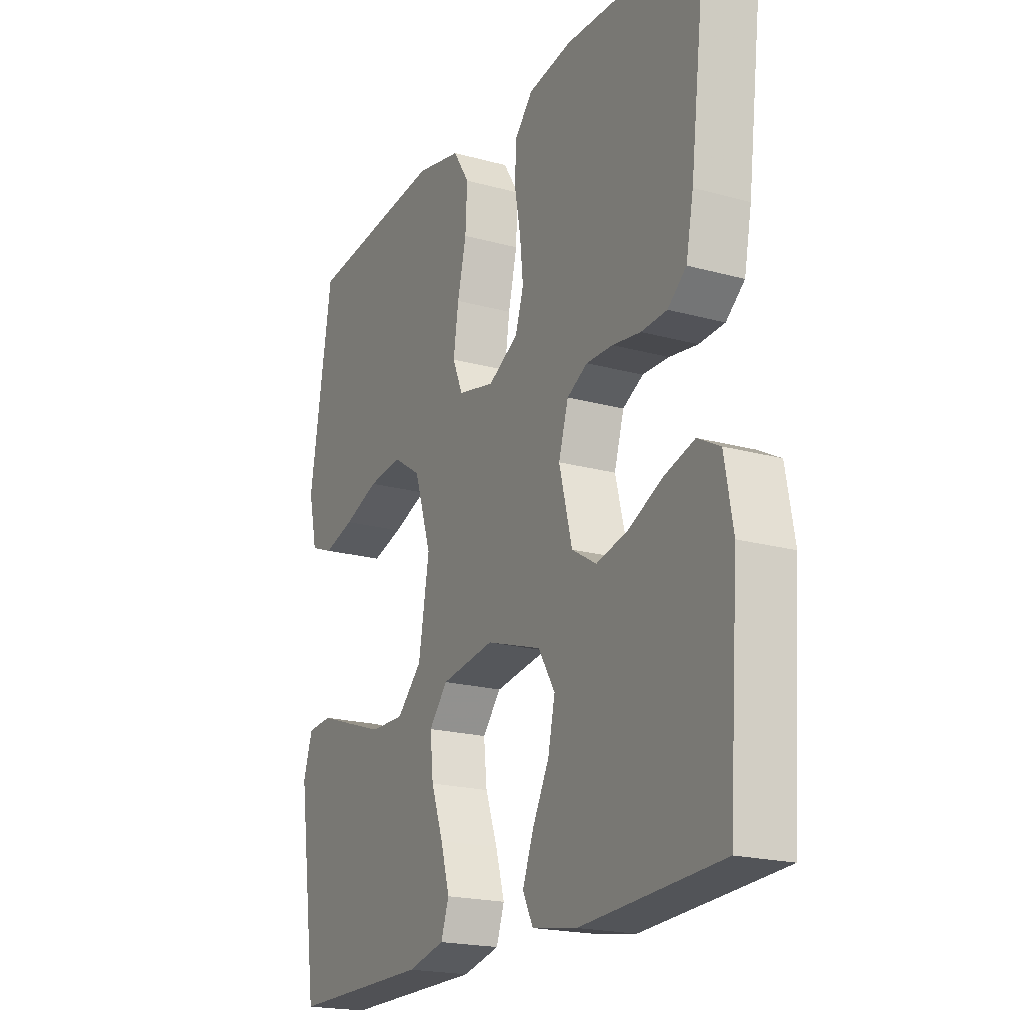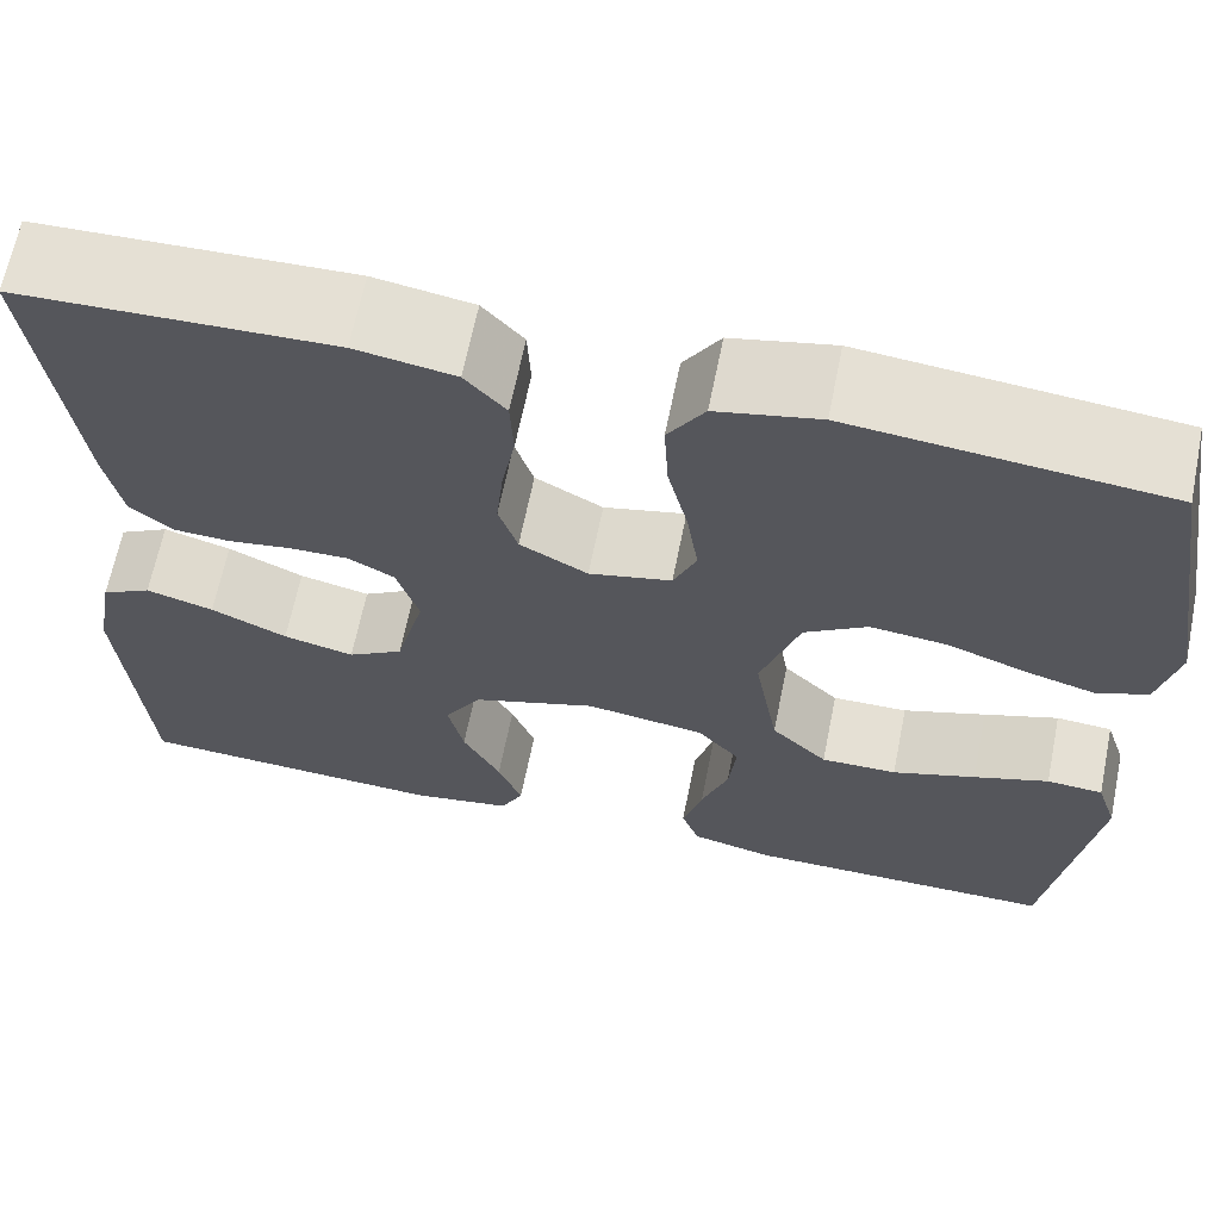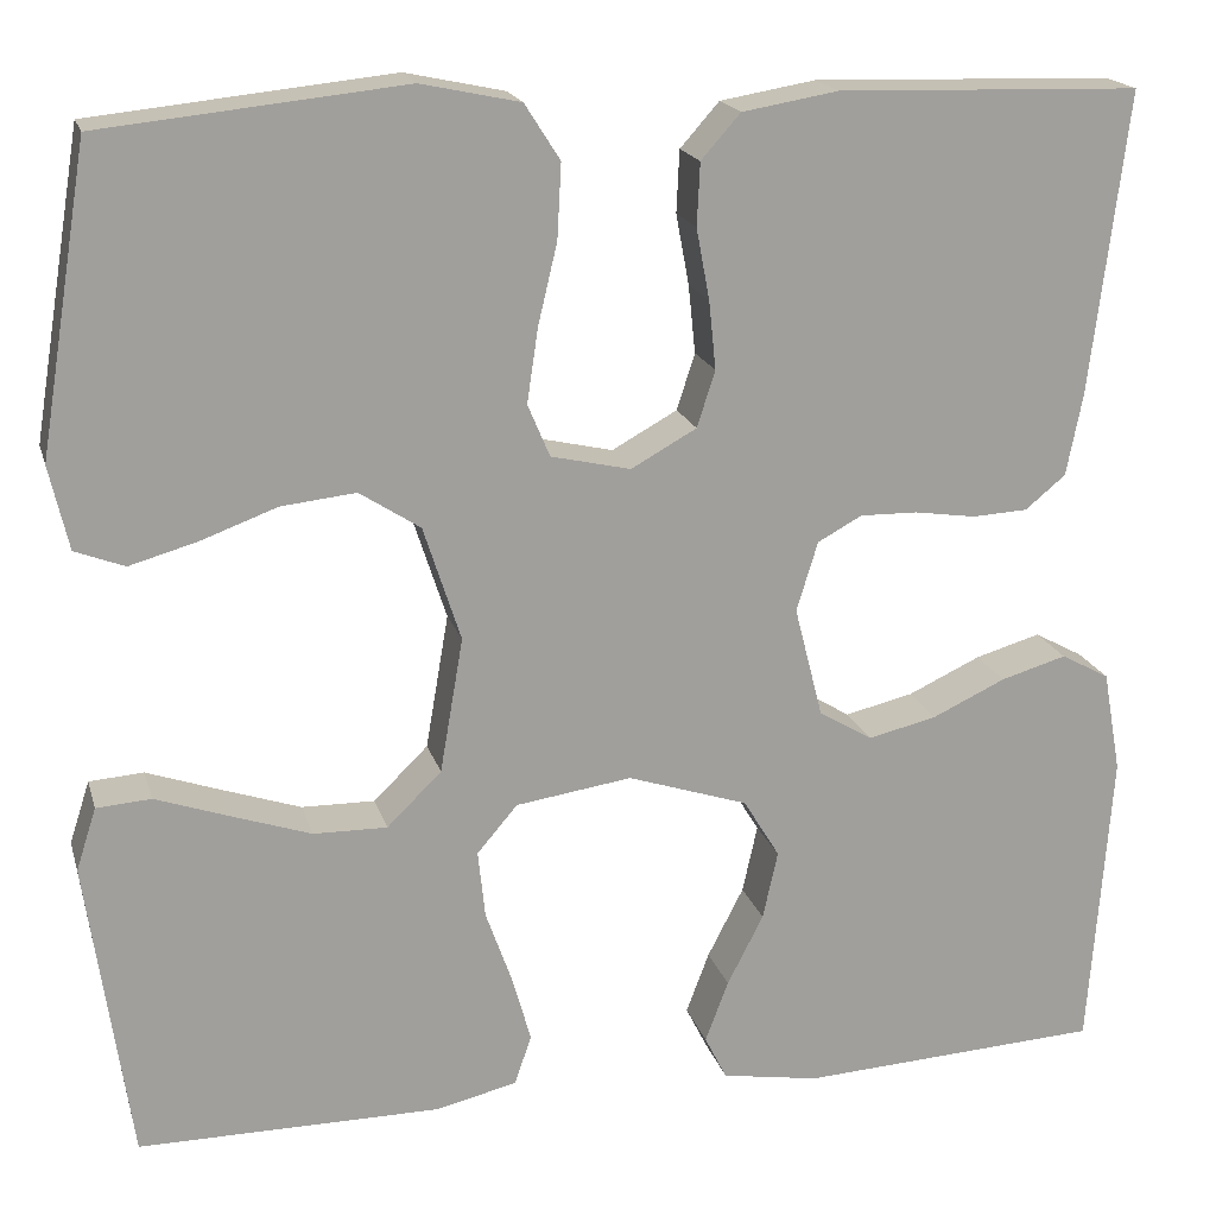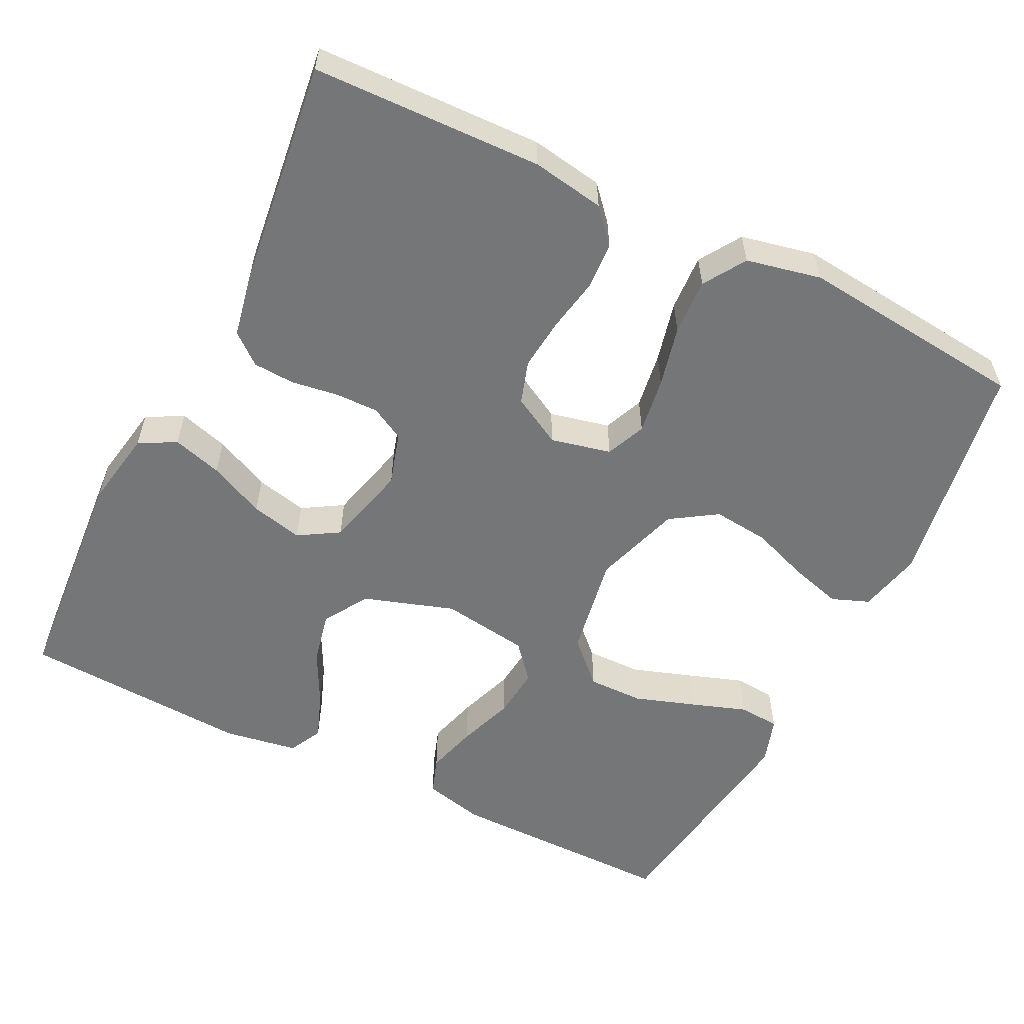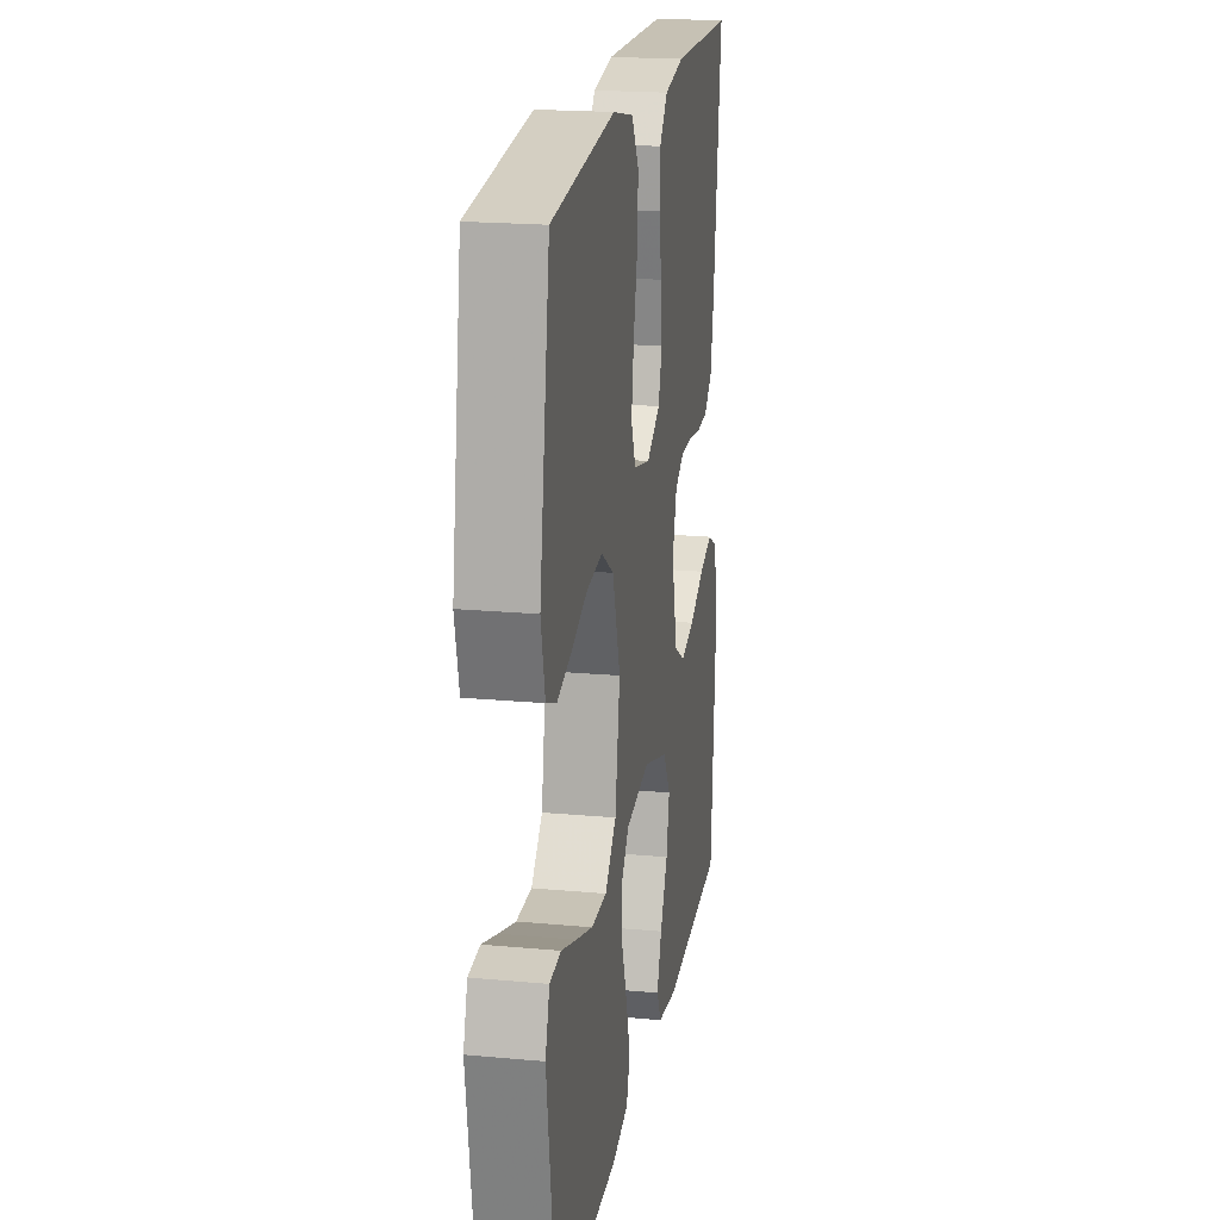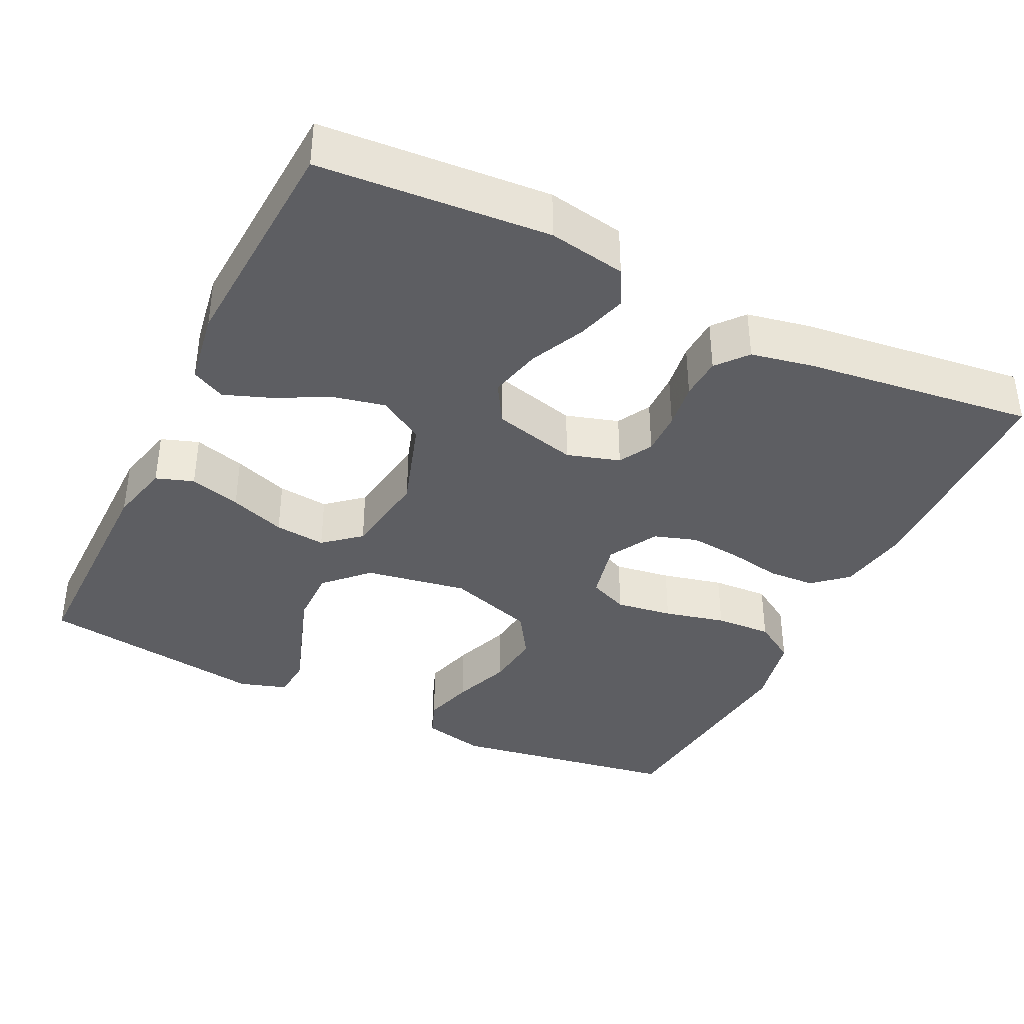
<metadata>
{"format":"obj","ext":"obj","renderer":"f3d","projection":"perspective","resolution":1024,"background":"white","views":[{"elev":-20.0,"azim":-117.0,"up":"+Z"},{"elev":65.4,"azim":11.4,"up":"+Z"},{"elev":18.5,"azim":165.4,"up":"+Z"},{"elev":-56.7,"azim":-26.4,"up":"+Y"},{"elev":20.2,"azim":99.6,"up":"+Z"},{"elev":-38.4,"azim":-116.0,"up":"+Y"}]}
</metadata>
<code>
v 0.5 0.07 -0.5
v 0.2 0.07 -0.499
v 0.12 0.07 -0.48
v 0.103 0.07 -0.431
v 0.122 0.07 -0.364
v 0.148 0.07 -0.291
v 0.155 0.07 -0.224
v 0.115 0.07 -0.177
v 0 0.07 -0.16
v -0.119 0.07 -0.199
v -0.155 0.07 -0.258
v -0.14 0.07 -0.326
v -0.104 0.07 -0.396
v -0.081 0.07 -0.457
v -0.103 0.07 -0.501
v -0.2 0.07 -0.517
v -0.5 0.07 -0.5
v -0.522 0.07 -0.2
v -0.504 0.07 -0.099
v -0.456 0.07 -0.073
v -0.391 0.07 -0.092
v -0.318 0.07 -0.126
v -0.25 0.07 -0.142
v -0.197 0.07 -0.11
v -0.169 0.07 0
v -0.19 0.07 0.069
v -0.234 0.07 0.093
v -0.291 0.07 0.092
v -0.352 0.07 0.083
v -0.407 0.07 0.086
v -0.447 0.07 0.119
v -0.463 0.07 0.2
v -0.5 0.07 0.5
v -0.2 0.07 0.509
v -0.105 0.07 0.493
v -0.066 0.07 0.449
v -0.063 0.07 0.387
v -0.076 0.07 0.317
v -0.083 0.07 0.249
v -0.065 0.07 0.193
v 0 0.07 0.157
v 0.079 0.07 0.175
v 0.101 0.07 0.227
v 0.09 0.07 0.301
v 0.071 0.07 0.381
v 0.067 0.07 0.455
v 0.102 0.07 0.51
v 0.2 0.07 0.531
v 0.5 0.07 0.5
v 0.549 0.07 0.2
v 0.53 0.07 0.117
v 0.481 0.07 0.098
v 0.414 0.07 0.117
v 0.338 0.07 0.145
v 0.264 0.07 0.153
v 0.204 0.07 0.114
v 0.167 0.07 0
v 0.19 0.07 -0.134
v 0.244 0.07 -0.187
v 0.317 0.07 -0.186
v 0.397 0.07 -0.159
v 0.469 0.07 -0.134
v 0.523 0.07 -0.138
v 0.543 0.07 -0.2
v 0.5 0 -0.5
v 0.2 0 -0.499
v 0.12 0 -0.48
v 0.103 0 -0.431
v 0.122 0 -0.364
v 0.148 0 -0.291
v 0.155 0 -0.224
v 0.115 0 -0.177
v 0 0 -0.16
v -0.119 0 -0.199
v -0.155 0 -0.258
v -0.14 0 -0.326
v -0.104 0 -0.396
v -0.081 0 -0.457
v -0.103 0 -0.501
v -0.2 0 -0.517
v -0.5 0 -0.5
v -0.522 0 -0.2
v -0.504 0 -0.099
v -0.456 0 -0.073
v -0.391 0 -0.092
v -0.318 0 -0.126
v -0.25 0 -0.142
v -0.197 0 -0.11
v -0.169 0 0
v -0.19 0 0.069
v -0.234 0 0.093
v -0.291 0 0.092
v -0.352 0 0.083
v -0.407 0 0.086
v -0.447 0 0.119
v -0.463 0 0.2
v -0.5 0 0.5
v -0.2 0 0.509
v -0.105 0 0.493
v -0.066 0 0.449
v -0.063 0 0.387
v -0.076 0 0.317
v -0.083 0 0.249
v -0.065 0 0.193
v 0 0 0.157
v 0.079 0 0.175
v 0.101 0 0.227
v 0.09 0 0.301
v 0.071 0 0.381
v 0.067 0 0.455
v 0.102 0 0.51
v 0.2 0 0.531
v 0.5 0 0.5
v 0.549 0 0.2
v 0.53 0 0.117
v 0.481 0 0.098
v 0.414 0 0.117
v 0.338 0 0.145
v 0.264 0 0.153
v 0.204 0 0.114
v 0.167 0 0
v 0.19 0 -0.134
v 0.244 0 -0.187
v 0.317 0 -0.186
v 0.397 0 -0.159
v 0.469 0 -0.134
v 0.523 0 -0.138
v 0.543 0 -0.2
f 61 62 63 64
f 60 61 64 1
f 59 60 1 2
f 58 59 2 3
f 51 52 53 54
f 49 50 51 54
f 49 54 55
f 48 49 55 56
f 44 45 46 47
f 43 44 47 48
f 35 36 37 38
f 35 38 39
f 34 35 39
f 33 34 39 40
f 31 32 33 40
f 28 29 30 31
f 27 28 31 40
f 19 20 21 22
f 19 22 23
f 18 19 23
f 17 18 23
f 16 17 23 24
f 12 13 14 15
f 11 12 15 16
f 3 4 5 6
f 58 3 6
f 58 6 7
f 57 58 7 8
f 43 48 56 57
f 42 43 57 8
f 41 42 8 9
f 26 27 40 41
f 25 26 41 9
f 11 16 24 25
f 10 11 25
f 9 10 25
f 128 127 126 125
f 65 128 125 124
f 66 65 124 123
f 67 66 123 122
f 118 117 116 115
f 118 115 114 113
f 119 118 113
f 120 119 113 112
f 111 110 109 108
f 112 111 108 107
f 102 101 100 99
f 103 102 99
f 103 99 98
f 104 103 98 97
f 104 97 96 95
f 95 94 93 92
f 104 95 92 91
f 86 85 84 83
f 87 86 83
f 87 83 82
f 87 82 81
f 88 87 81 80
f 79 78 77 76
f 80 79 76 75
f 70 69 68 67
f 70 67 122
f 71 70 122
f 72 71 122 121
f 121 120 112 107
f 72 121 107 106
f 73 72 106 105
f 105 104 91 90
f 73 105 90 89
f 89 88 80 75
f 89 75 74
f 89 74 73
f 1 65 66 2
f 2 66 67 3
f 3 67 68 4
f 4 68 69 5
f 5 69 70 6
f 6 70 71 7
f 7 71 72 8
f 8 72 73 9
f 9 73 74 10
f 10 74 75 11
f 11 75 76 12
f 12 76 77 13
f 13 77 78 14
f 14 78 79 15
f 15 79 80 16
f 16 80 81 17
f 17 81 82 18
f 18 82 83 19
f 19 83 84 20
f 20 84 85 21
f 21 85 86 22
f 22 86 87 23
f 23 87 88 24
f 24 88 89 25
f 25 89 90 26
f 26 90 91 27
f 27 91 92 28
f 28 92 93 29
f 29 93 94 30
f 30 94 95 31
f 31 95 96 32
f 32 96 97 33
f 33 97 98 34
f 34 98 99 35
f 35 99 100 36
f 36 100 101 37
f 37 101 102 38
f 38 102 103 39
f 39 103 104 40
f 40 104 105 41
f 41 105 106 42
f 42 106 107 43
f 43 107 108 44
f 44 108 109 45
f 45 109 110 46
f 46 110 111 47
f 47 111 112 48
f 48 112 113 49
f 49 113 114 50
f 50 114 115 51
f 51 115 116 52
f 52 116 117 53
f 53 117 118 54
f 54 118 119 55
f 55 119 120 56
f 56 120 121 57
f 57 121 122 58
f 58 122 123 59
f 59 123 124 60
f 60 124 125 61
f 61 125 126 62
f 62 126 127 63
f 63 127 128 64
f 64 128 65 1

</code>
